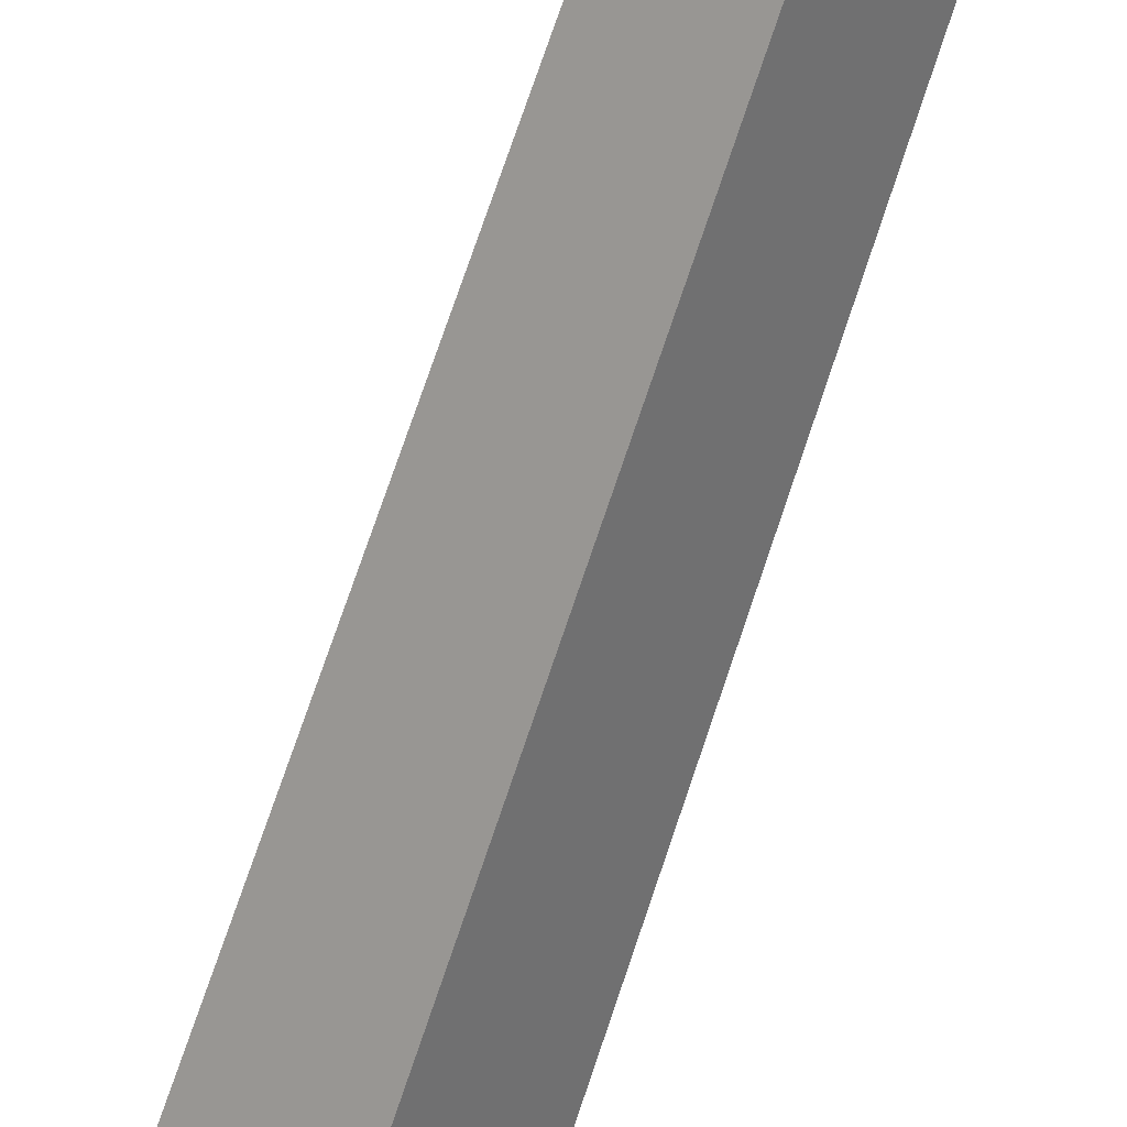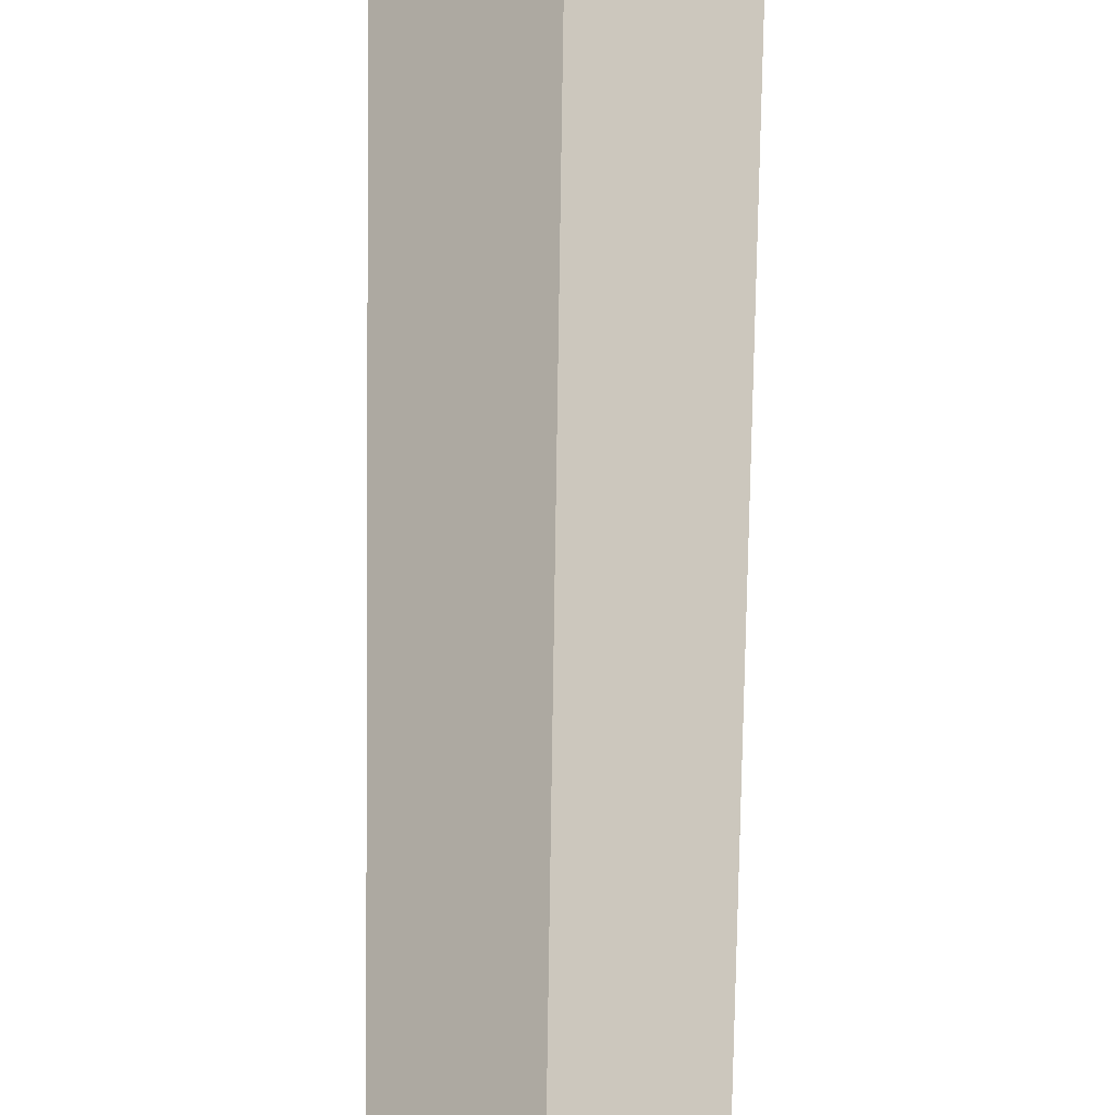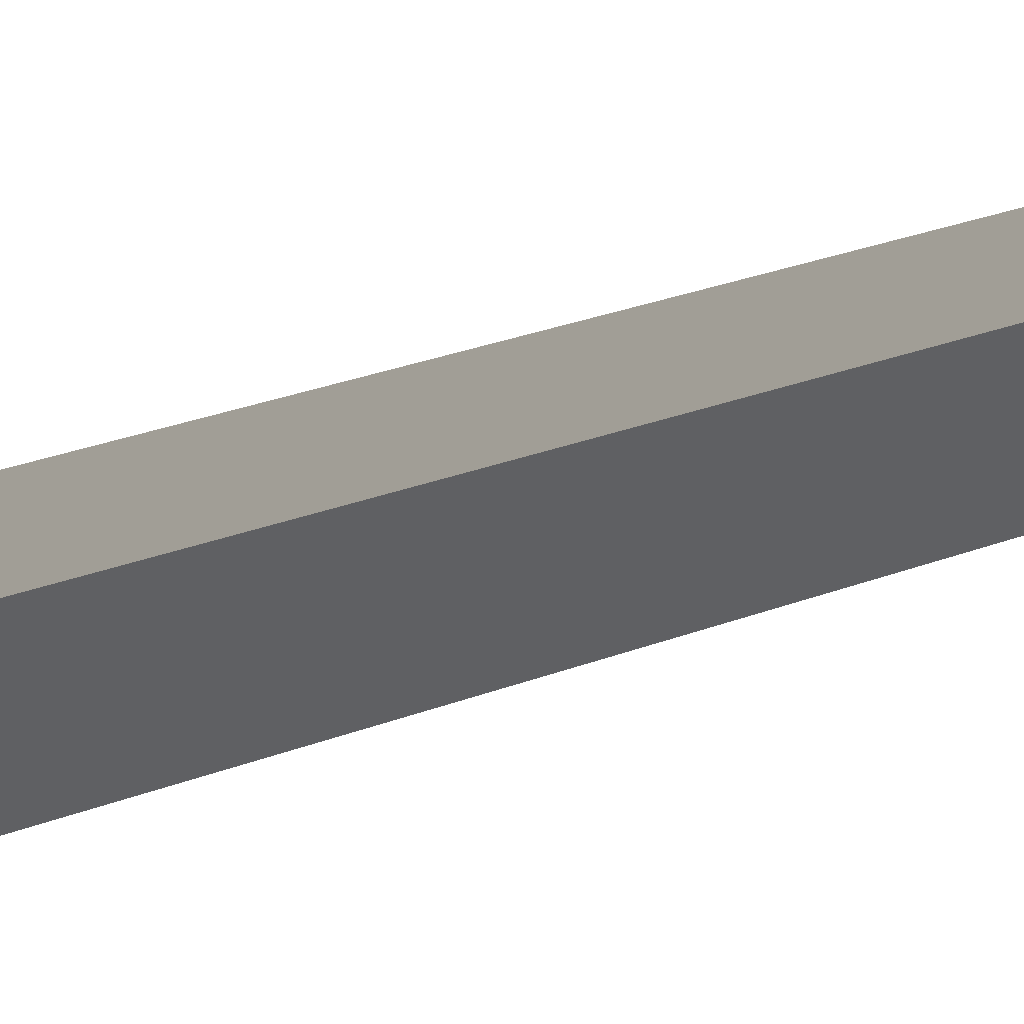
<metadata>
{"format":"obj","ext":"obj","renderer":"f3d","projection":"perspective","resolution":1024,"background":"white","views":[{"elev":-68.9,"azim":161.9,"up":"+Z"},{"elev":33.9,"azim":-179.5,"up":"+Z"},{"elev":-7.0,"azim":156.1,"up":"+Z"}]}
</metadata>
<code>
o arrow
v -0.02338 -1.21 -0.001486
v -0.002762 -1.21 0.01913
v -0.002762 0.9035 -0.001486
v -0.002762 -1.21 -0.02211
v 0.01786 -1.21 -0.001486
f 1 2 3
f 4 5 2 1
f 3 4 1
f 3 5 4
f 3 2 5

</code>
